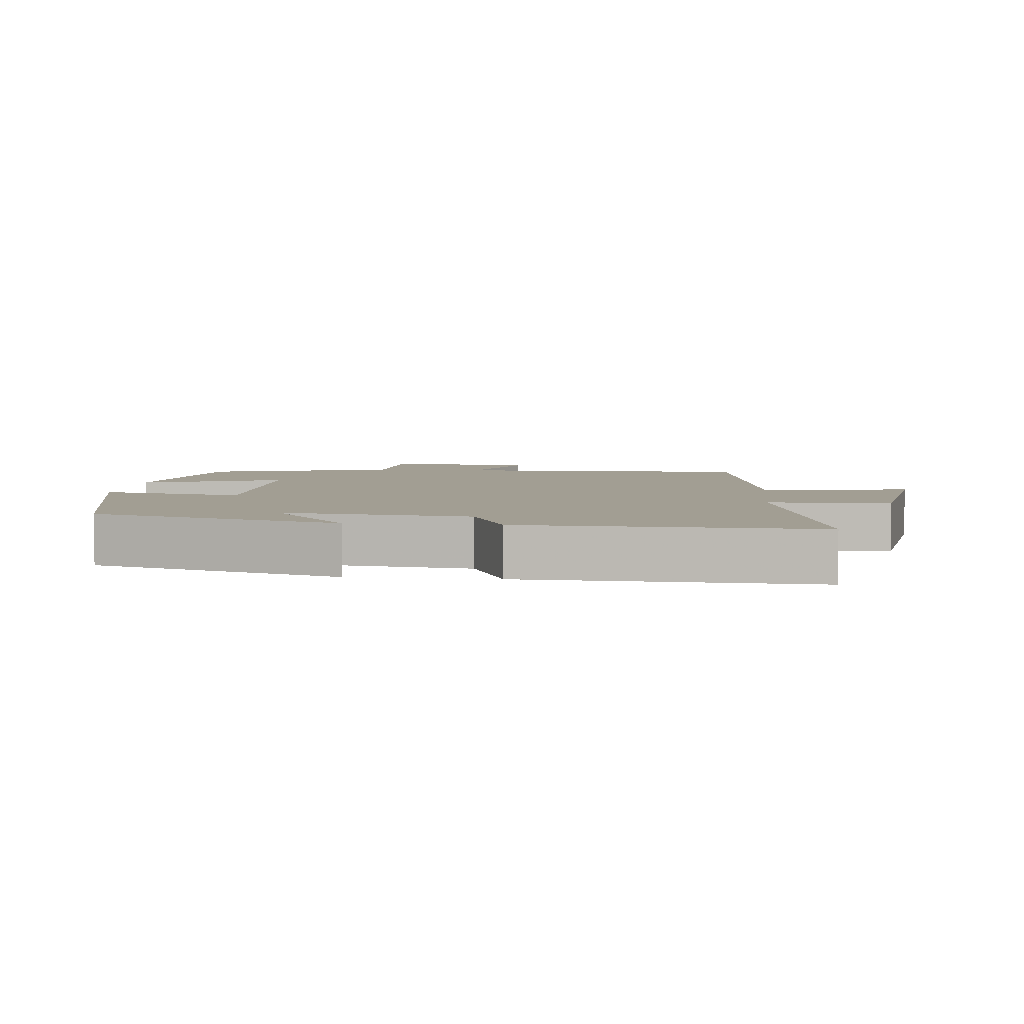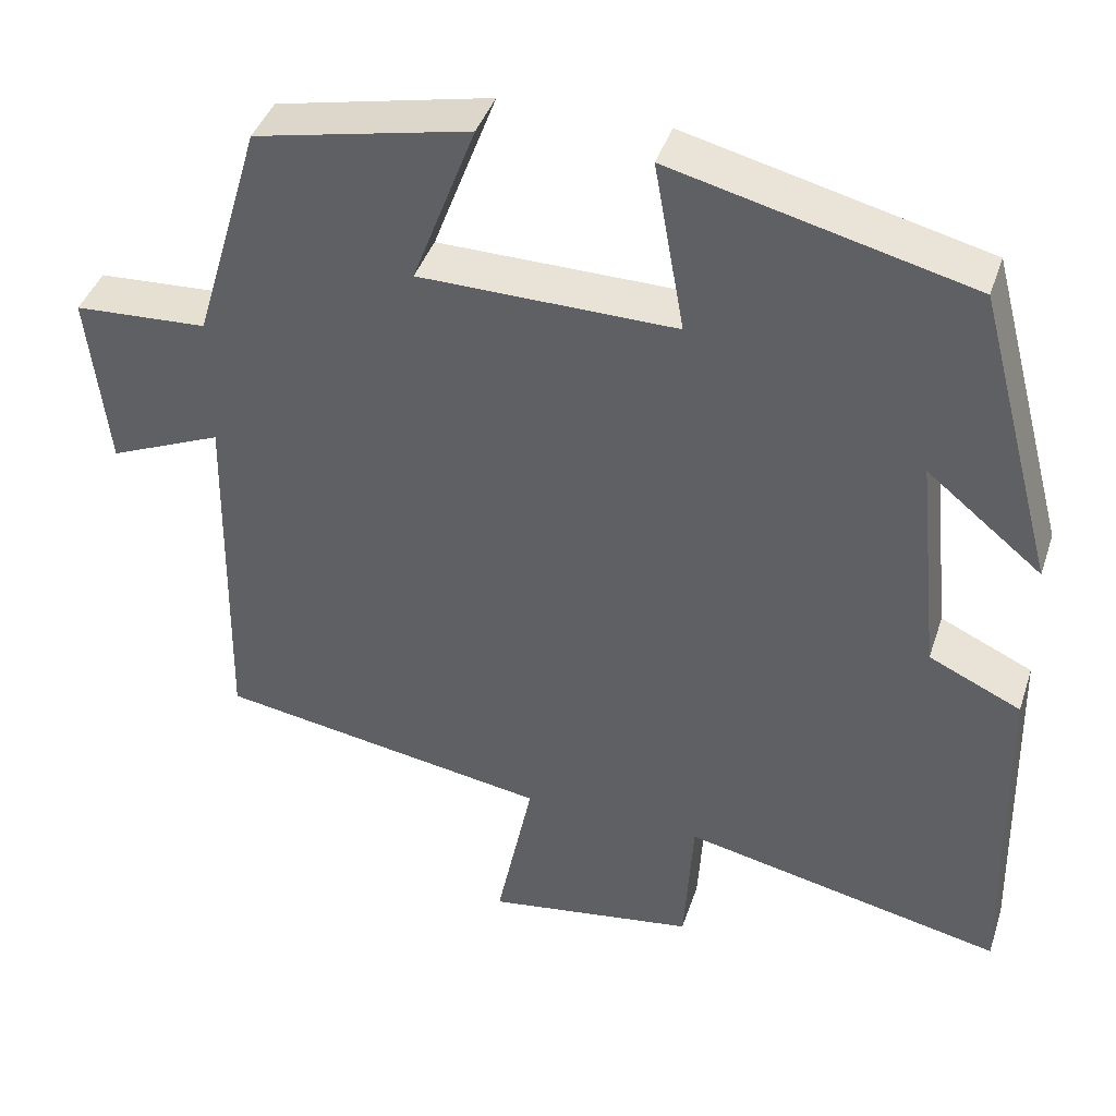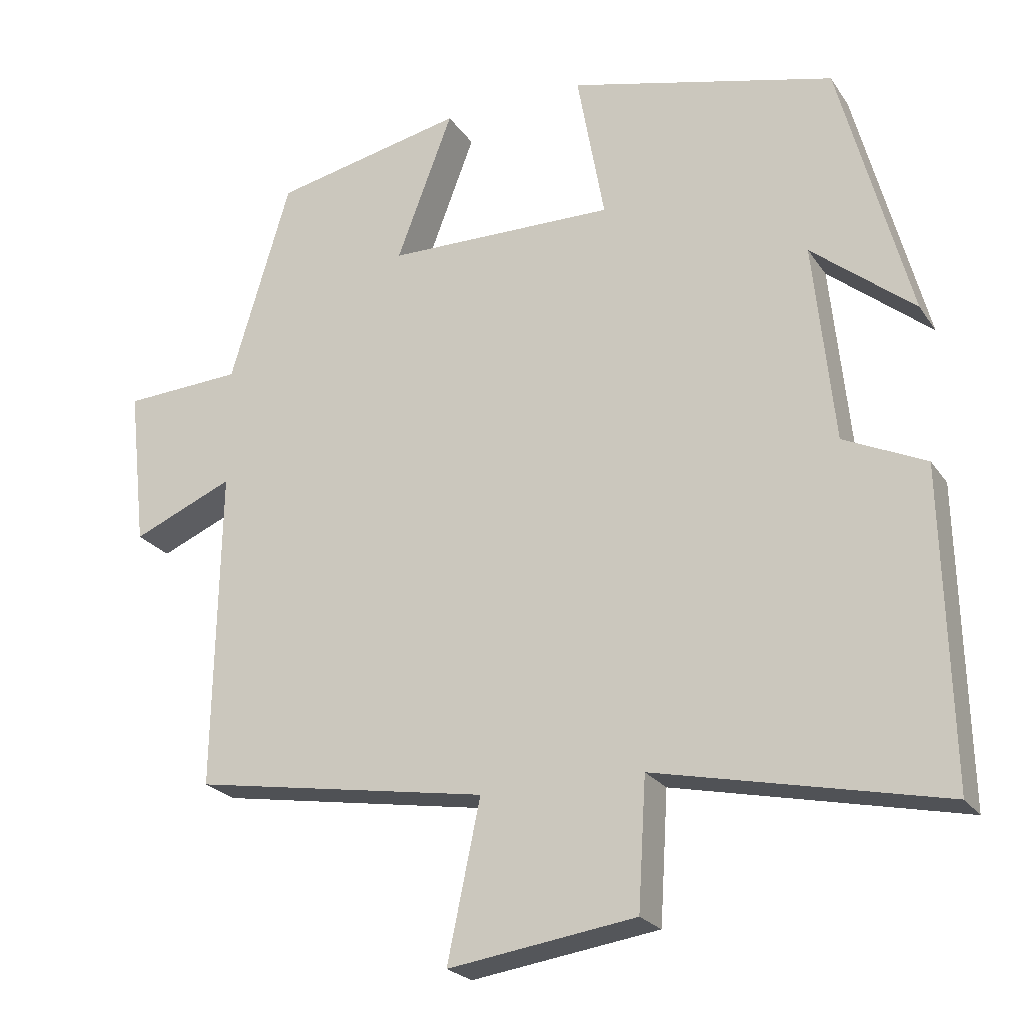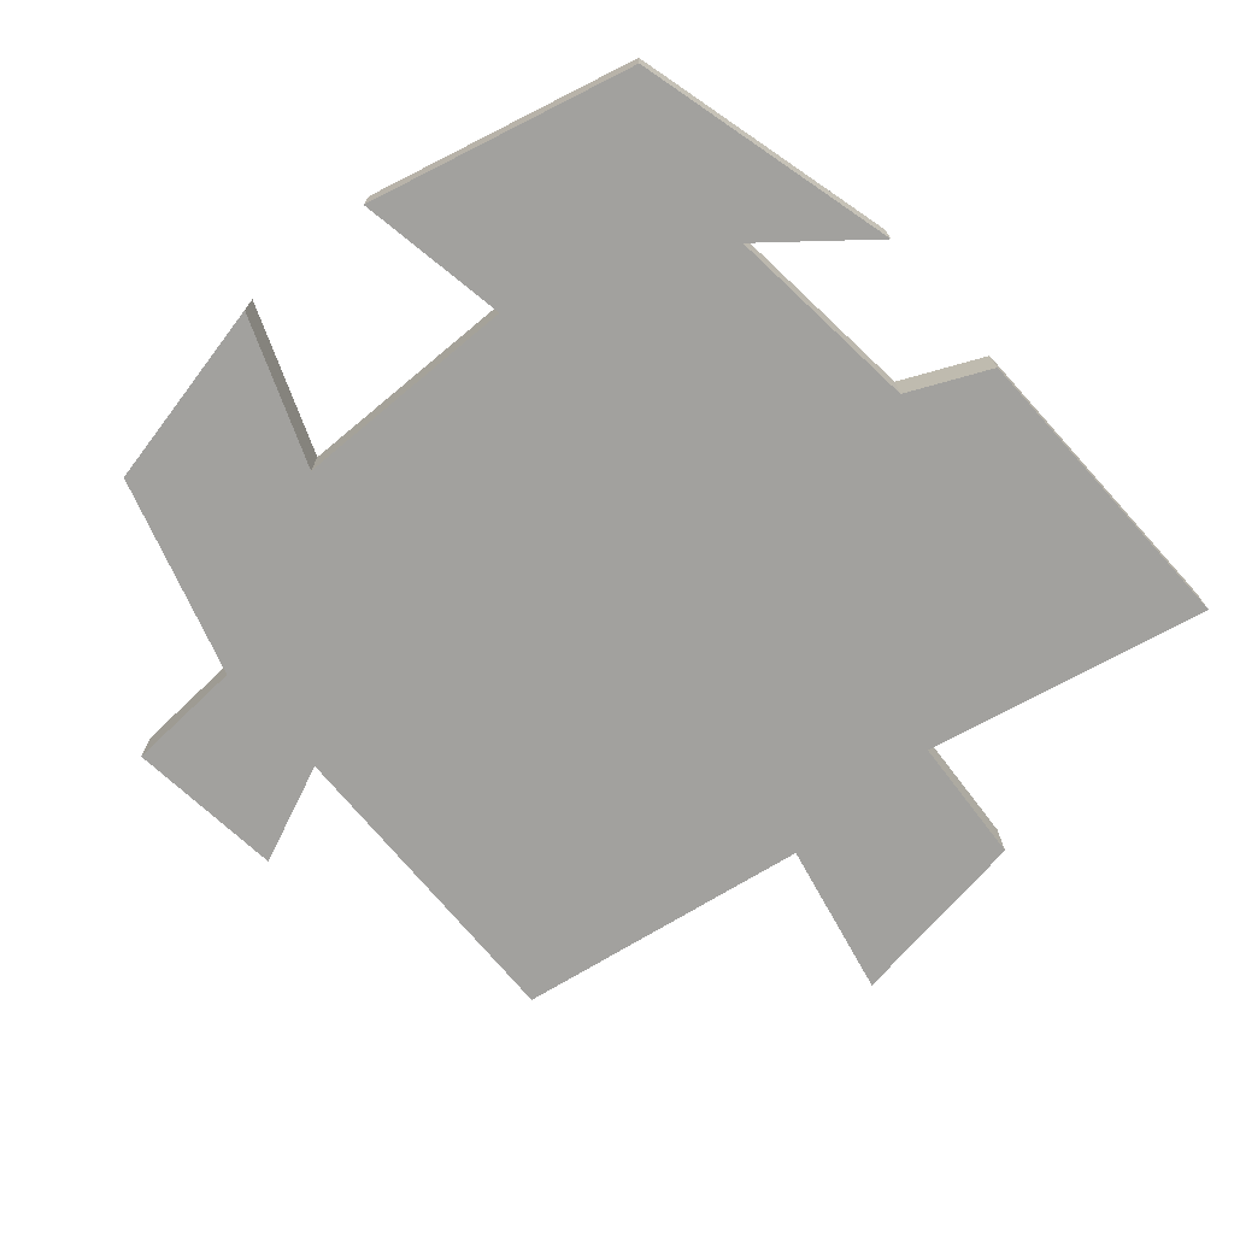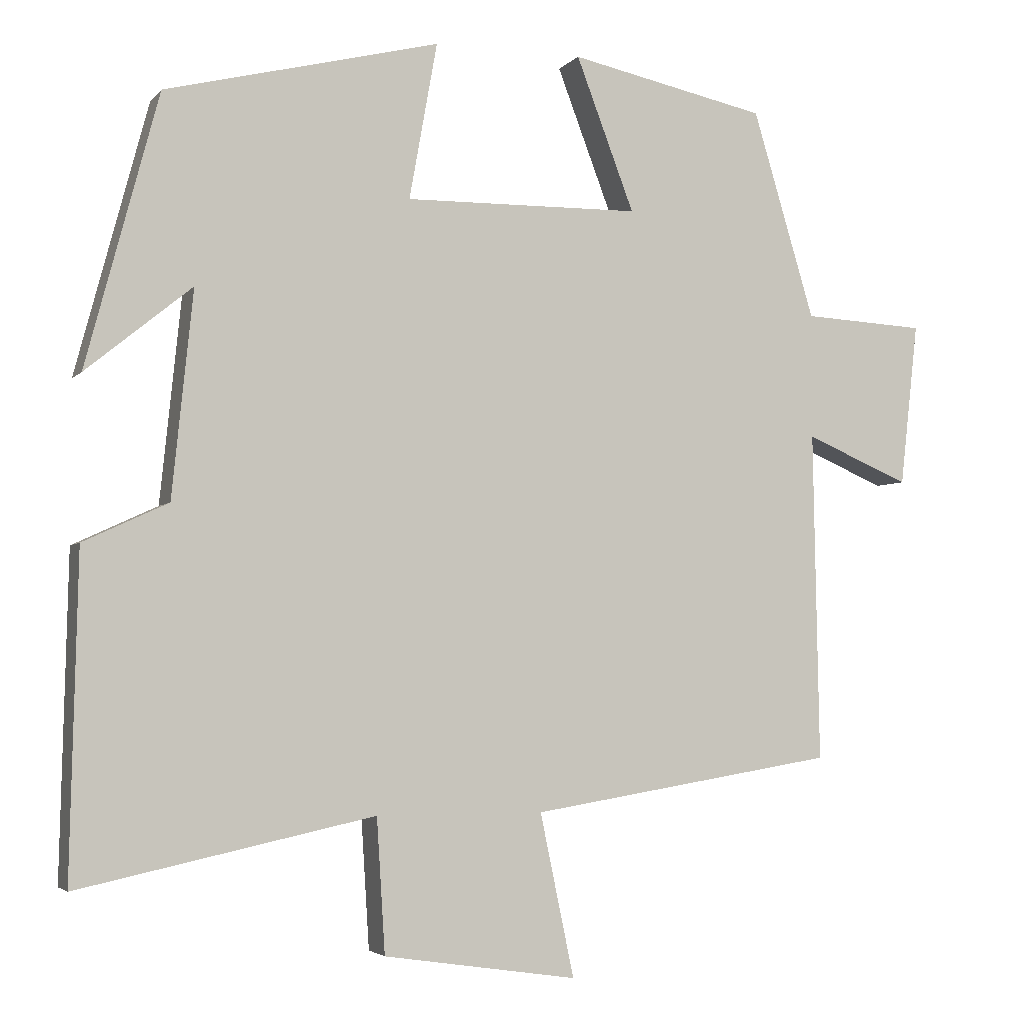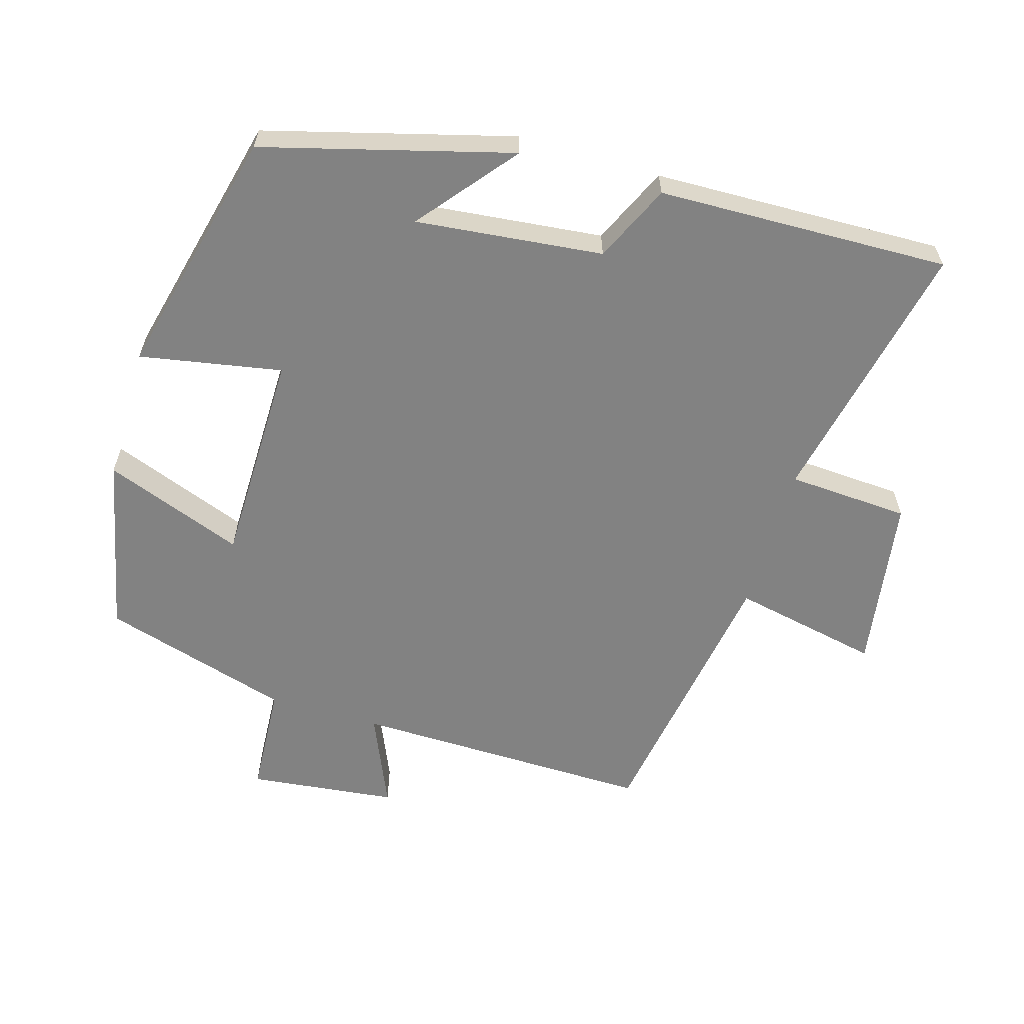
<metadata>
{"format":"obj","ext":"obj","renderer":"f3d","projection":"perspective","resolution":1024,"background":"white","views":[{"elev":5.1,"azim":96.3,"up":"+Y"},{"elev":41.1,"azim":17.7,"up":"+Z"},{"elev":-23.1,"azim":25.4,"up":"+Z"},{"elev":-72.1,"azim":40.7,"up":"+Y"},{"elev":-3.7,"azim":160.0,"up":"+Z"},{"elev":-60.7,"azim":73.7,"up":"+Y"}]}
</metadata>
<code>
v -0.418 0.07 0.444
v -0.157 0.07 0.5
v -0.234 0.07 0.297
v 0.078 0.07 0.293
v 0.041 0.07 0.5
v 0.404 0.07 0.41
v 0.5 0.07 0.05
v 0.36 0.07 0.164
v 0.388 0.07 -0.108
v 0.5 0.07 -0.16
v 0.51 0.07 -0.584
v 0.119 0.07 -0.5
v 0.108 0.07 -0.677
v -0.148 0.07 -0.715
v -0.103 0.07 -0.5
v -0.508 0.07 -0.434
v -0.5 0.07 0.003
v -0.638 0.07 -0.056
v -0.662 0.07 0.16
v -0.5 0.07 0.169
v -0.418 0 0.444
v -0.157 0 0.5
v -0.234 0 0.297
v 0.078 0 0.293
v 0.041 0 0.5
v 0.404 0 0.41
v 0.5 0 0.05
v 0.36 0 0.164
v 0.388 0 -0.108
v 0.5 0 -0.16
v 0.51 0 -0.584
v 0.119 0 -0.5
v 0.108 0 -0.677
v -0.148 0 -0.715
v -0.103 0 -0.5
v -0.508 0 -0.434
v -0.5 0 0.003
v -0.638 0 -0.056
v -0.662 0 0.16
v -0.5 0 0.169
f 17 18 19 20
f 1 2 3
f 20 1 3
f 17 20 3
f 17 3 4
f 16 17 4
f 15 16 4
f 14 15 4
f 13 14 4
f 12 13 4
f 9 10 11 12
f 8 9 12 4
f 5 6 7 8
f 4 5 8
f 40 39 38 37
f 23 22 21
f 23 21 40
f 23 40 37
f 24 23 37
f 24 37 36
f 24 36 35
f 24 35 34
f 24 34 33
f 24 33 32
f 32 31 30 29
f 24 32 29 28
f 28 27 26 25
f 28 25 24
f 1 21 22 2
f 2 22 23 3
f 3 23 24 4
f 4 24 25 5
f 5 25 26 6
f 6 26 27 7
f 7 27 28 8
f 8 28 29 9
f 9 29 30 10
f 10 30 31 11
f 11 31 32 12
f 12 32 33 13
f 13 33 34 14
f 14 34 35 15
f 15 35 36 16
f 16 36 37 17
f 17 37 38 18
f 18 38 39 19
f 19 39 40 20
f 20 40 21 1

</code>
